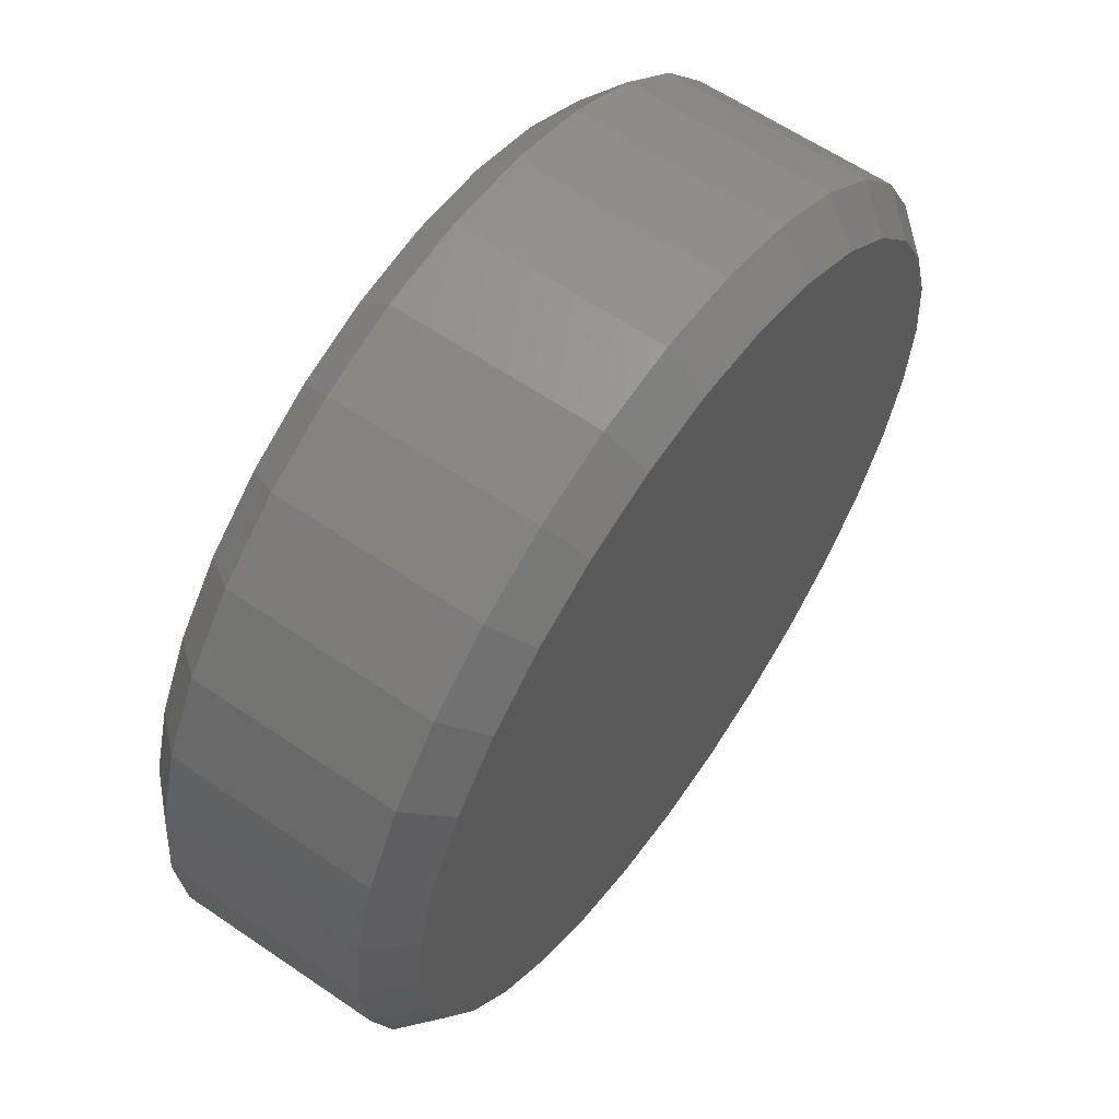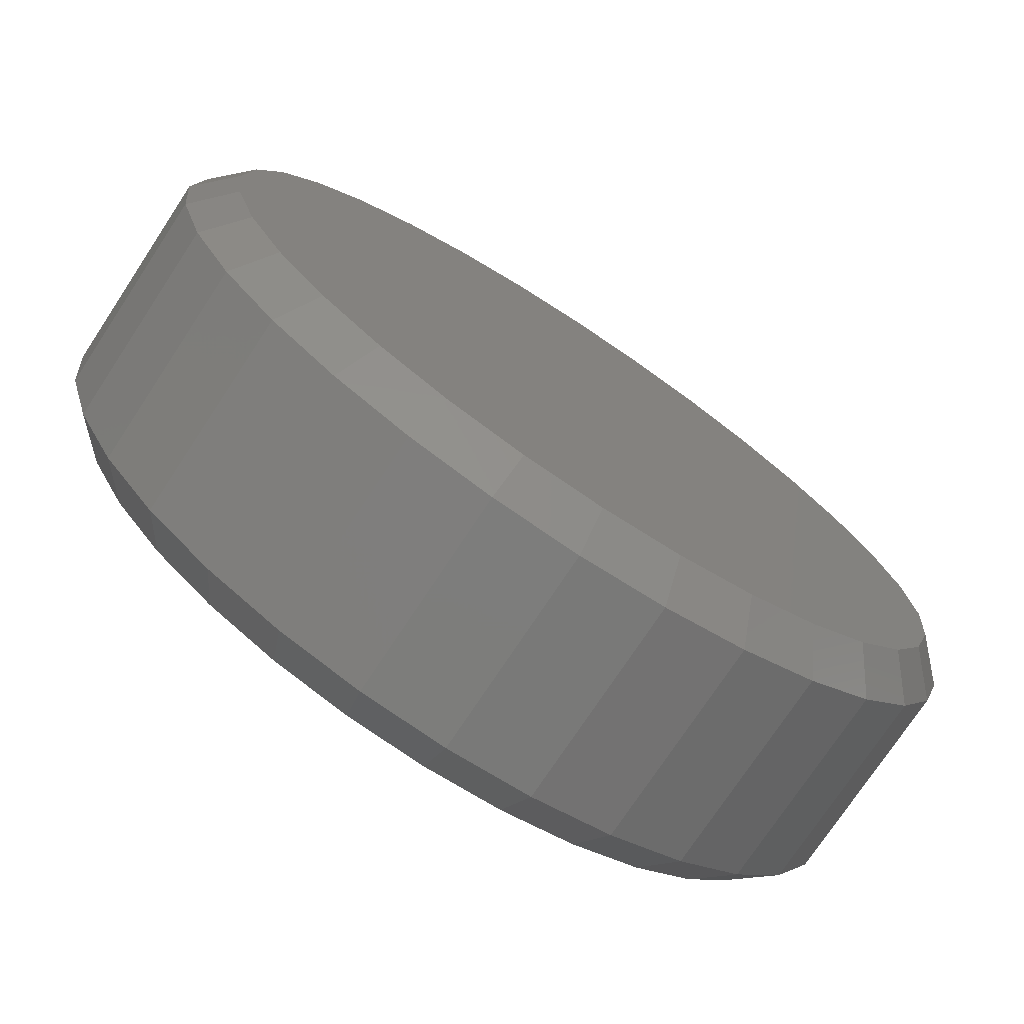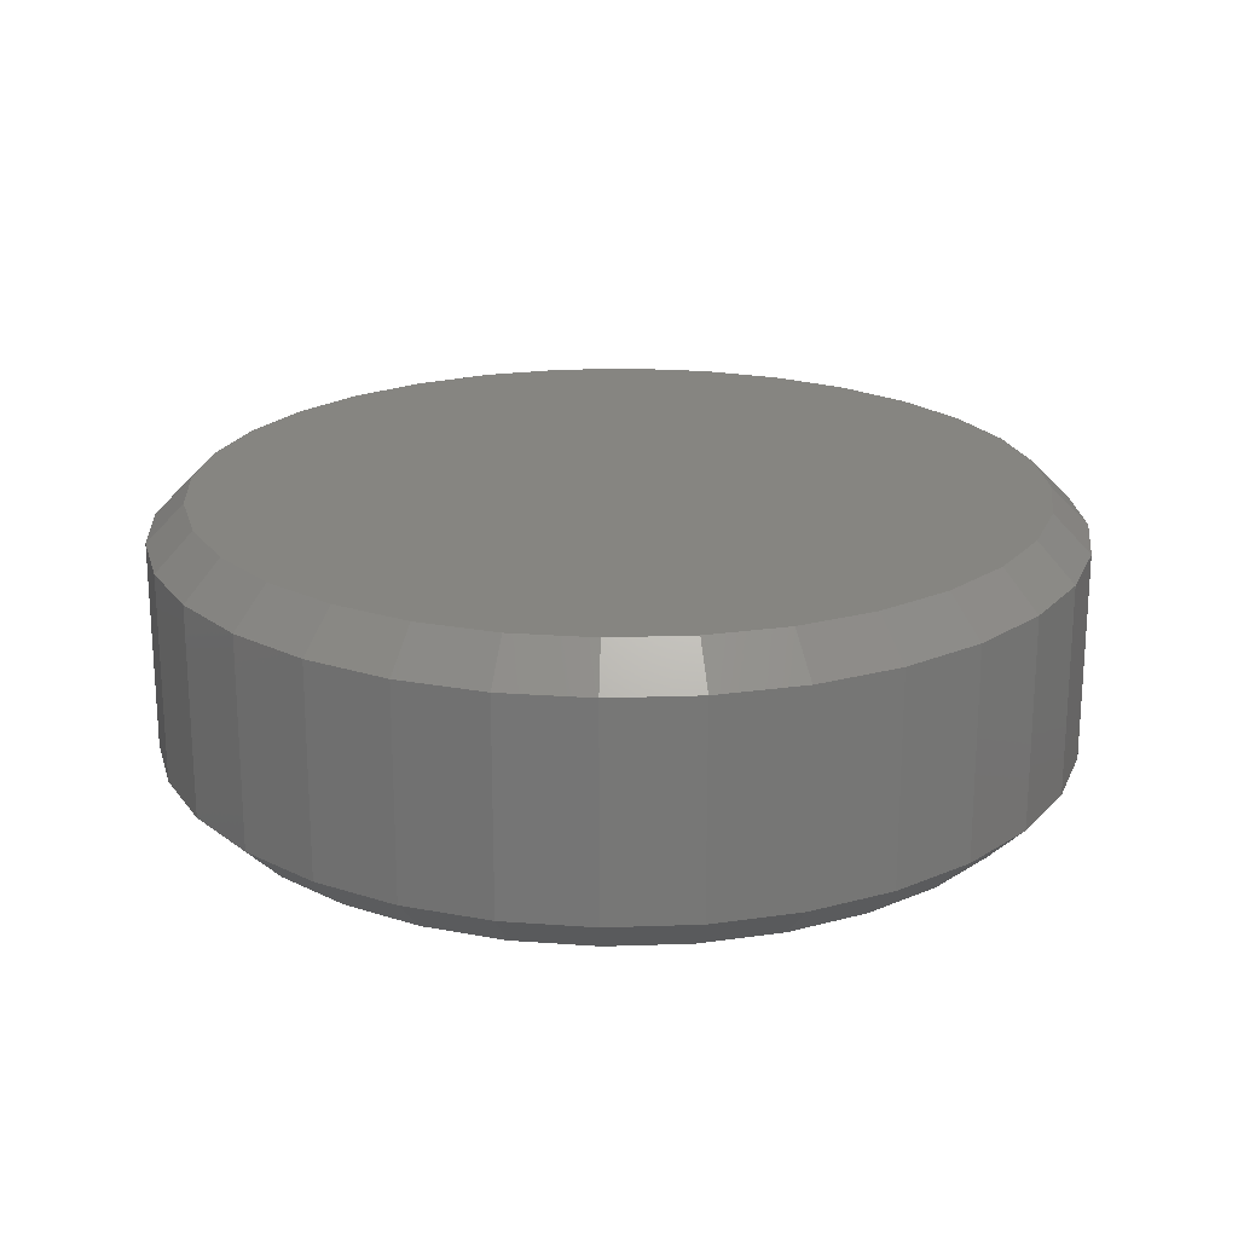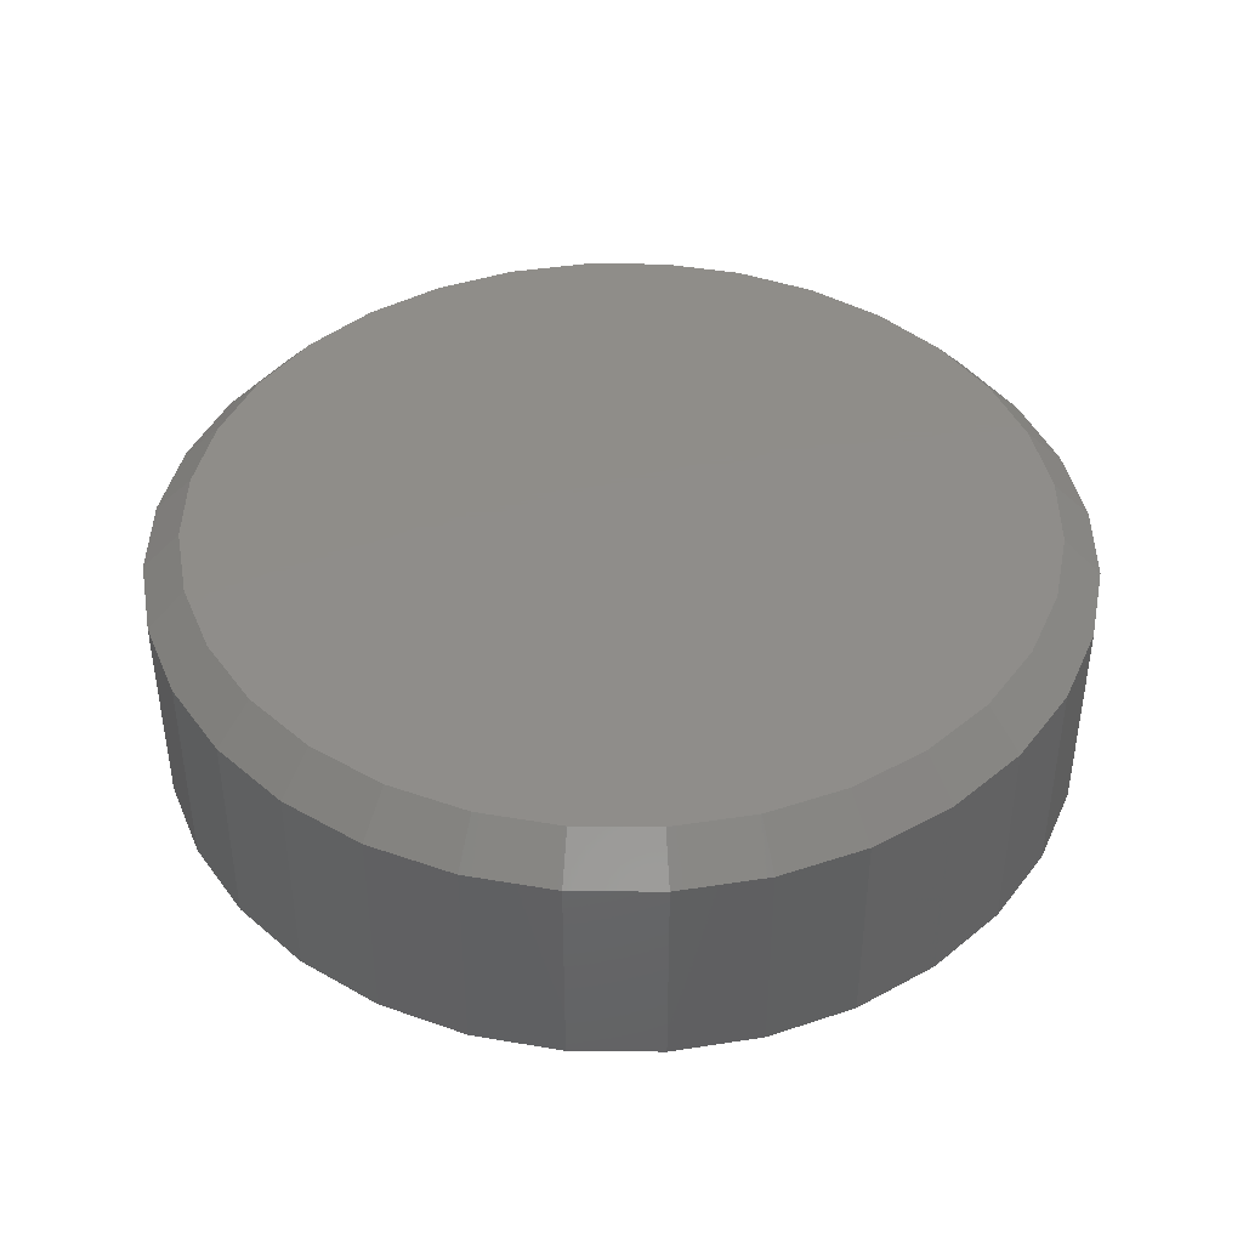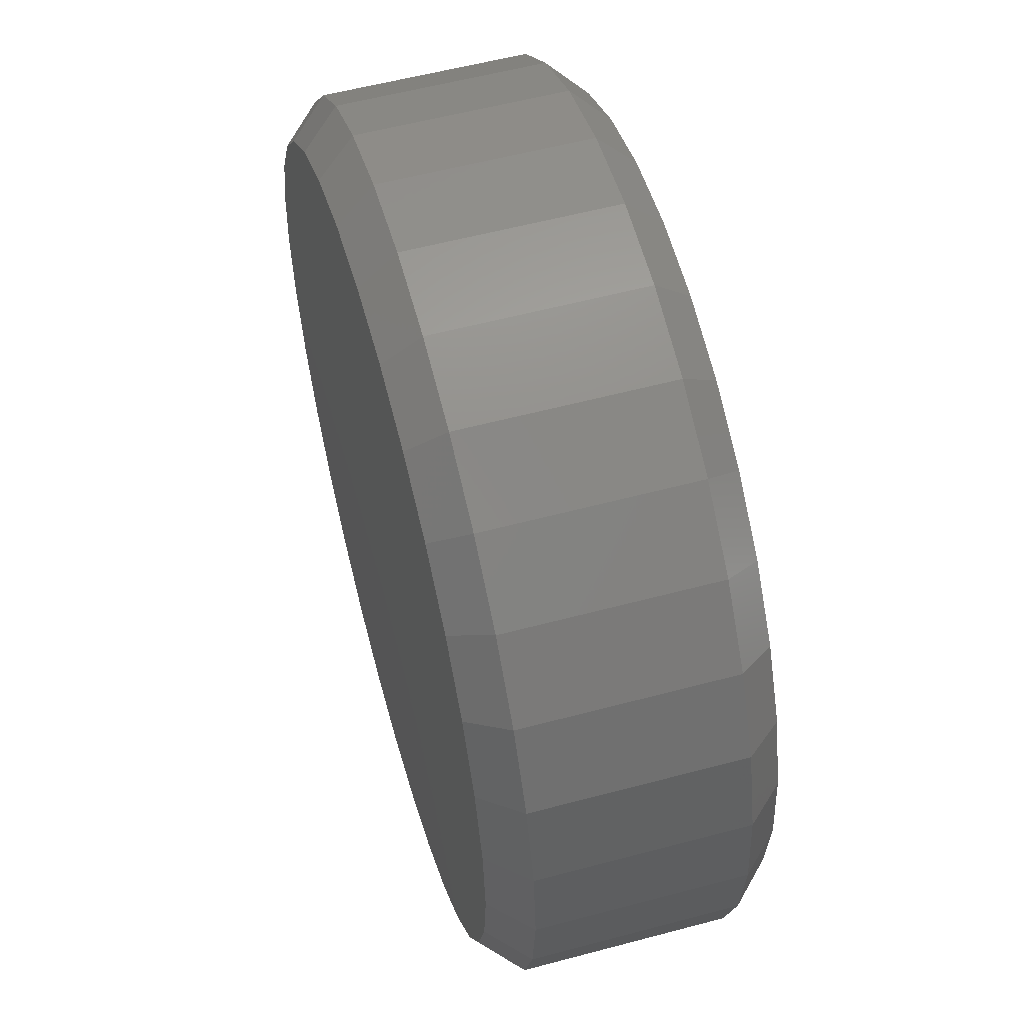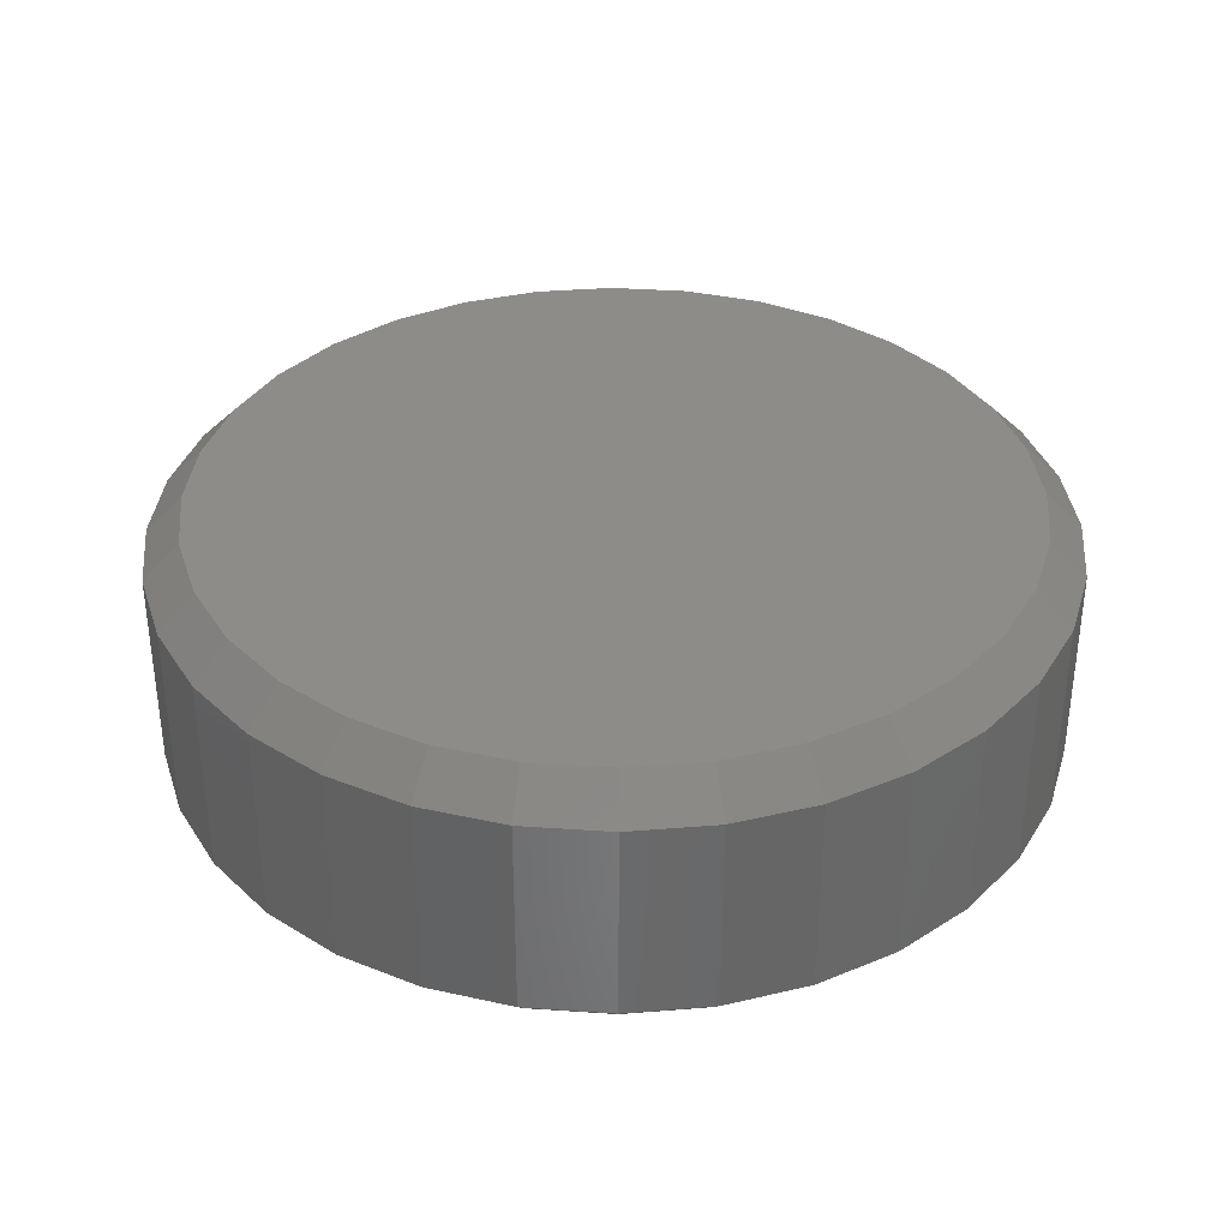
<metadata>
{"format":"stl","ext":"stl","renderer":"f3d","projection":"perspective","resolution":1024,"background":"white","views":[{"elev":61.1,"azim":124.9,"up":"+Y"},{"elev":-74.6,"azim":146.6,"up":"+Y"},{"elev":20.8,"azim":-76.7,"up":"+Z"},{"elev":41.7,"azim":-106.3,"up":"+Z"},{"elev":56.6,"azim":-105.6,"up":"+Y"},{"elev":35.6,"azim":100.8,"up":"+Z"}]}
</metadata>
<code>
# stl→obj: 128 verts, 252 faces
v 0.189 0.5221 0.01562
v 0.189 0.5221 0.1016
v 0.1854 0.4855 0.01562
v 0.1854 0.4855 0.1016
v 0.1747 0.4503 0.01562
v 0.1747 0.4503 0.1016
v 0.1574 0.4179 0.01562
v 0.1574 0.4179 0.1016
v 0.134 0.3894 0.01562
v 0.134 0.3894 0.1016
v 0.1056 0.3661 0.01562
v 0.1056 0.3661 0.1016
v 0.07313 0.3487 0.01562
v 0.07313 0.3487 0.1016
v 0.03793 0.3381 0.01562
v 0.03793 0.3381 0.1016
v 0.001316 0.3345 0.01562
v 0.001316 0.3345 0.1016
v -0.0353 0.3381 0.01562
v -0.0353 0.3381 0.1016
v -0.0705 0.3487 0.01562
v -0.0705 0.3487 0.1016
v -0.1029 0.3661 0.01562
v -0.1029 0.3661 0.1016
v -0.1314 0.3894 0.01562
v -0.1314 0.3894 0.1016
v -0.1547 0.4179 0.01562
v -0.1547 0.4179 0.1016
v -0.1721 0.4503 0.01562
v -0.1721 0.4503 0.1016
v -0.1827 0.4855 0.01562
v -0.1827 0.4855 0.1016
v -0.1863 0.5221 0.01562
v -0.1863 0.5221 0.1016
v -0.1827 0.5587 0.01562
v -0.1827 0.5587 0.1016
v -0.1721 0.5939 0.01562
v -0.1721 0.5939 0.1016
v -0.1547 0.6264 0.01562
v -0.1547 0.6264 0.1016
v -0.1314 0.6548 0.01562
v -0.1314 0.6548 0.1016
v -0.1029 0.6782 0.01562
v -0.1029 0.6782 0.1016
v -0.0705 0.6955 0.01562
v -0.0705 0.6955 0.1016
v -0.0353 0.7062 0.01562
v -0.0353 0.7062 0.1016
v 0.001316 0.7098 0.01562
v 0.001316 0.7098 0.1016
v 0.03793 0.7062 0.01562
v 0.03793 0.7062 0.1016
v 0.07313 0.6955 0.01562
v 0.07313 0.6955 0.1016
v 0.1056 0.6782 0.01562
v 0.1056 0.6782 0.1016
v 0.134 0.6548 0.01562
v 0.134 0.6548 0.1016
v 0.1574 0.6264 0.01562
v 0.1574 0.6264 0.1016
v 0.1747 0.5939 0.01562
v 0.1747 0.5939 0.1016
v 0.1854 0.5587 0.01562
v 0.1854 0.5587 0.1016
v 0.001316 0.6942 0
v 0.03488 0.6909 0
v -0.03225 0.6909 0
v -0.06452 0.6811 0
v 0.06715 0.6811 0
v 0.03488 0.3534 0
v -0.03225 0.3534 0
v 0.06715 0.3632 0
v 0.001316 0.3501 0
v -0.06452 0.3632 0
v -0.09426 0.3791 0
v 0.0969 0.3791 0
v -0.1203 0.4005 0
v 0.123 0.4005 0
v -0.1417 0.4265 0
v 0.1444 0.4265 0
v -0.1576 0.4563 0
v 0.1603 0.4563 0
v -0.1674 0.4886 0
v 0.17 0.4886 0
v -0.1707 0.5221 0
v 0.1734 0.5221 0
v -0.1674 0.5557 0
v 0.17 0.5557 0
v -0.1576 0.588 0
v 0.1603 0.588 0
v -0.1417 0.6177 0
v 0.1444 0.6177 0
v -0.1203 0.6438 0
v 0.123 0.6438 0
v -0.09426 0.6652 0
v 0.0969 0.6652 0
v -0.03225 0.6909 0.1172
v 0.03488 0.6909 0.1172
v 0.001316 0.6942 0.1172
v -0.06452 0.6811 0.1172
v 0.06715 0.6811 0.1172
v 0.06715 0.3632 0.1172
v -0.03225 0.3534 0.1172
v 0.03488 0.3534 0.1172
v 0.001316 0.3501 0.1172
v 0.0969 0.6652 0.1172
v -0.09426 0.6652 0.1172
v 0.123 0.6438 0.1172
v -0.1203 0.6438 0.1172
v 0.1444 0.6177 0.1172
v -0.1417 0.6177 0.1172
v 0.1603 0.588 0.1172
v -0.1576 0.588 0.1172
v 0.17 0.5557 0.1172
v -0.1674 0.5557 0.1172
v 0.1734 0.5221 0.1172
v -0.1707 0.5221 0.1172
v 0.17 0.4886 0.1172
v -0.1674 0.4886 0.1172
v 0.1603 0.4563 0.1172
v -0.1576 0.4563 0.1172
v 0.1444 0.4265 0.1172
v -0.1417 0.4265 0.1172
v 0.123 0.4005 0.1172
v -0.1203 0.4005 0.1172
v 0.0969 0.3791 0.1172
v -0.09426 0.3791 0.1172
v -0.06452 0.3632 0.1172
f 1 2 3
f 3 2 4
f 3 4 5
f 5 4 6
f 5 6 7
f 7 6 8
f 7 8 9
f 9 8 10
f 9 10 11
f 11 10 12
f 11 12 13
f 13 12 14
f 13 14 15
f 15 14 16
f 15 16 17
f 17 16 18
f 17 18 19
f 19 18 20
f 19 20 21
f 21 20 22
f 21 22 23
f 23 22 24
f 23 24 25
f 25 24 26
f 25 26 27
f 27 26 28
f 27 28 29
f 29 28 30
f 29 30 31
f 31 30 32
f 31 32 33
f 33 32 34
f 33 34 35
f 35 34 36
f 35 36 37
f 37 36 38
f 37 38 39
f 39 38 40
f 39 40 41
f 41 40 42
f 41 42 43
f 43 42 44
f 43 44 45
f 45 44 46
f 45 46 47
f 47 46 48
f 47 48 49
f 49 48 50
f 49 50 51
f 51 50 52
f 51 52 53
f 53 52 54
f 53 54 55
f 55 54 56
f 55 56 57
f 57 56 58
f 57 58 59
f 59 58 60
f 59 60 61
f 61 60 62
f 61 62 63
f 63 62 64
f 63 64 1
f 1 64 2
f 65 66 67
f 68 67 66
f 69 68 66
f 70 71 72
f 73 71 70
f 71 74 72
f 72 74 75
f 72 75 76
f 76 75 77
f 76 77 78
f 78 77 79
f 78 79 80
f 80 79 81
f 80 81 82
f 82 81 83
f 82 83 84
f 84 83 85
f 84 85 86
f 86 85 87
f 86 87 88
f 88 87 89
f 88 89 90
f 90 89 91
f 90 91 92
f 92 91 93
f 92 93 94
f 94 93 95
f 94 95 96
f 96 95 68
f 96 68 69
f 49 66 65
f 65 47 49
f 96 55 94
f 94 55 57
f 94 57 92
f 92 57 59
f 92 59 90
f 90 59 61
f 90 61 88
f 88 61 63
f 88 63 86
f 86 63 1
f 43 95 41
f 41 95 93
f 41 93 39
f 39 93 91
f 39 91 37
f 37 91 89
f 37 89 35
f 35 89 87
f 35 87 33
f 33 87 85
f 55 96 53
f 53 96 69
f 53 69 51
f 51 69 66
f 51 66 49
f 95 43 68
f 68 43 45
f 68 45 67
f 67 45 47
f 67 47 65
f 17 71 73
f 73 15 17
f 75 23 77
f 77 23 25
f 77 25 79
f 79 25 27
f 79 27 81
f 81 27 29
f 81 29 83
f 83 29 31
f 83 31 85
f 85 31 33
f 11 76 9
f 9 76 78
f 9 78 7
f 7 78 80
f 7 80 5
f 5 80 82
f 5 82 3
f 3 82 84
f 3 84 1
f 1 84 86
f 23 75 21
f 21 75 74
f 21 74 19
f 19 74 71
f 19 71 17
f 76 11 72
f 72 11 13
f 72 13 70
f 70 13 15
f 70 15 73
f 97 98 99
f 98 97 100
f 98 100 101
f 102 103 104
f 104 103 105
f 101 100 106
f 106 100 107
f 106 107 108
f 108 107 109
f 108 109 110
f 110 109 111
f 110 111 112
f 112 111 113
f 112 113 114
f 114 113 115
f 114 115 116
f 116 115 117
f 116 117 118
f 118 117 119
f 118 119 120
f 120 119 121
f 120 121 122
f 122 121 123
f 122 123 124
f 124 123 125
f 124 125 126
f 126 125 127
f 126 127 102
f 102 127 128
f 102 128 103
f 105 103 18
f 18 16 105
f 8 124 10
f 10 124 126
f 10 126 12
f 124 8 122
f 122 8 6
f 122 6 120
f 120 6 4
f 120 4 118
f 118 4 2
f 118 2 116
f 123 26 125
f 125 26 24
f 125 24 127
f 26 123 28
f 28 123 121
f 28 121 30
f 30 121 119
f 30 119 32
f 32 119 117
f 32 117 34
f 18 103 20
f 20 103 128
f 20 128 22
f 22 128 127
f 22 127 24
f 105 16 104
f 104 16 14
f 104 14 102
f 102 14 12
f 102 12 126
f 99 98 50
f 50 48 99
f 40 109 42
f 42 109 107
f 42 107 44
f 109 40 111
f 111 40 38
f 111 38 113
f 113 38 36
f 113 36 115
f 115 36 34
f 115 34 117
f 110 58 108
f 108 58 56
f 108 56 106
f 58 110 60
f 60 110 112
f 60 112 62
f 62 112 114
f 62 114 64
f 64 114 116
f 64 116 2
f 50 98 52
f 52 98 101
f 52 101 54
f 54 101 106
f 54 106 56
f 99 48 97
f 97 48 46
f 97 46 100
f 100 46 44
f 100 44 107

</code>
